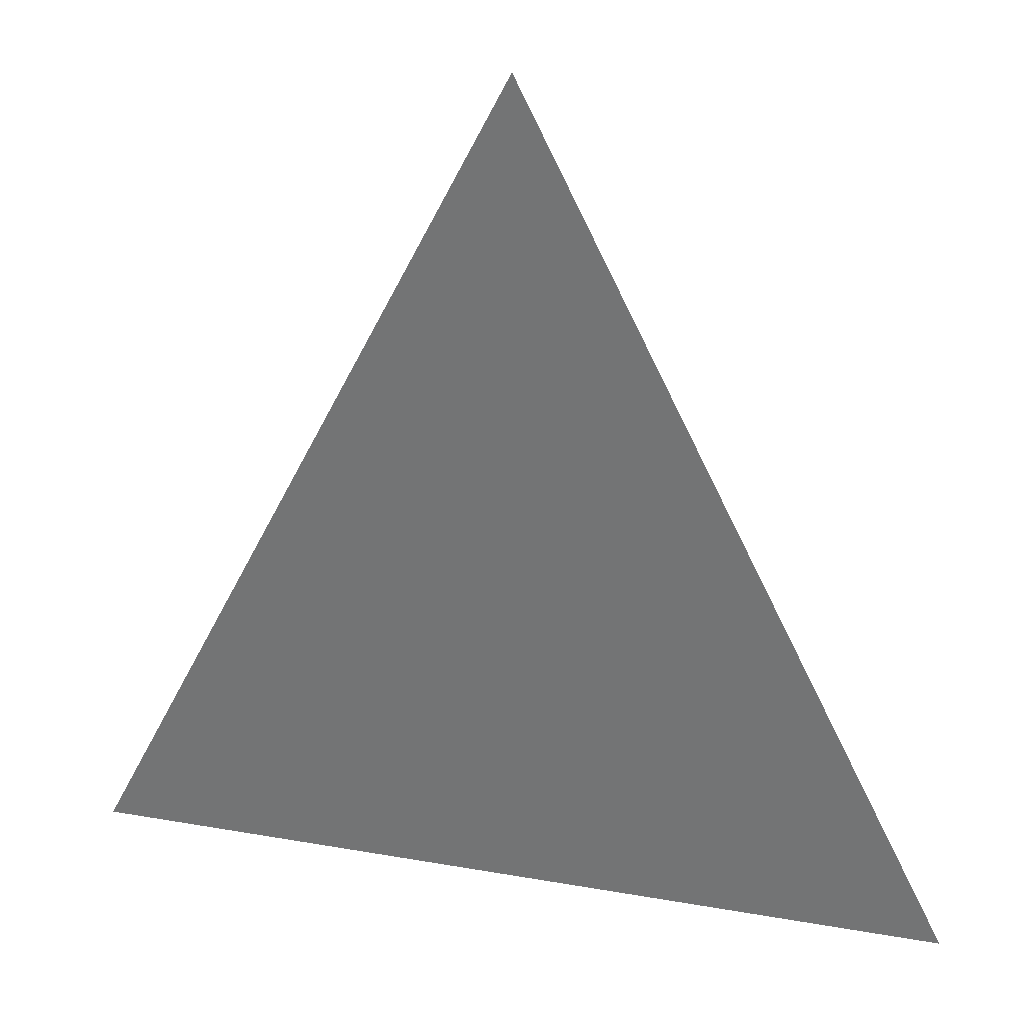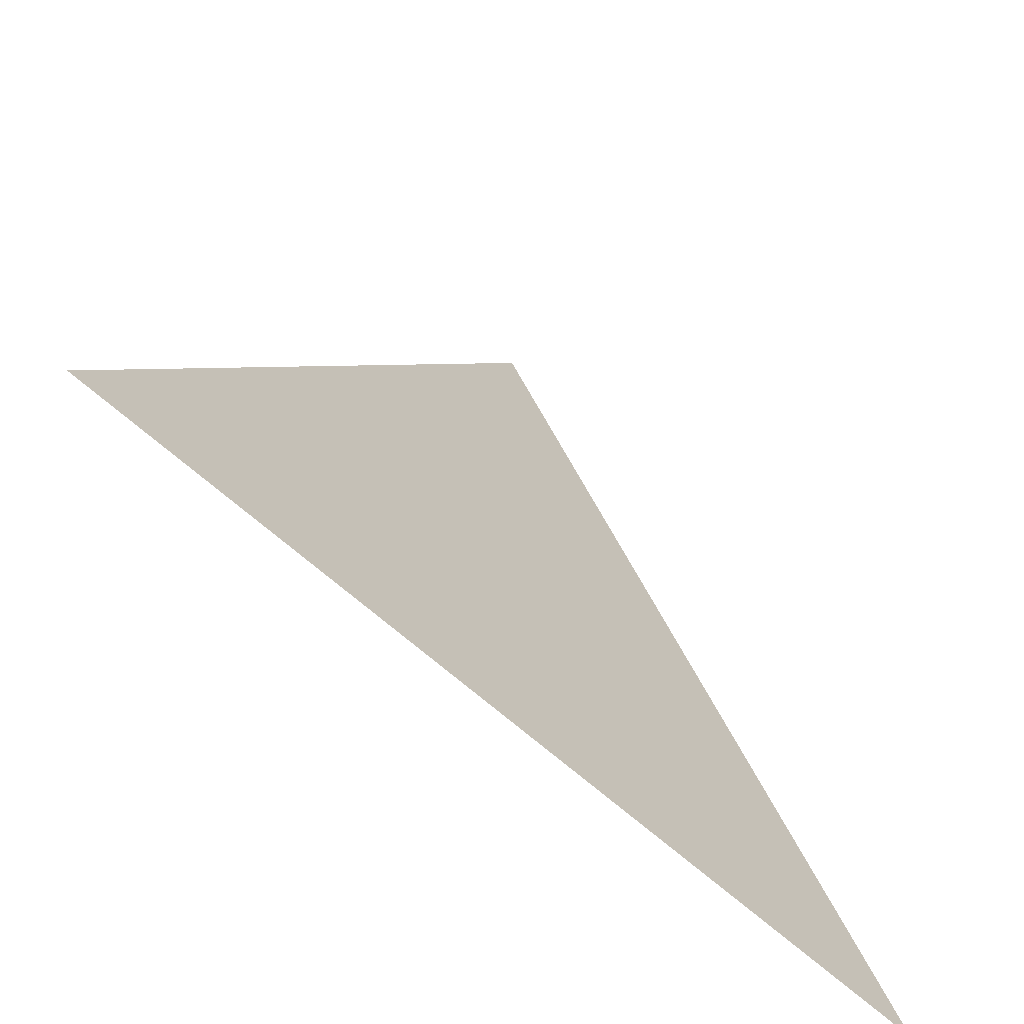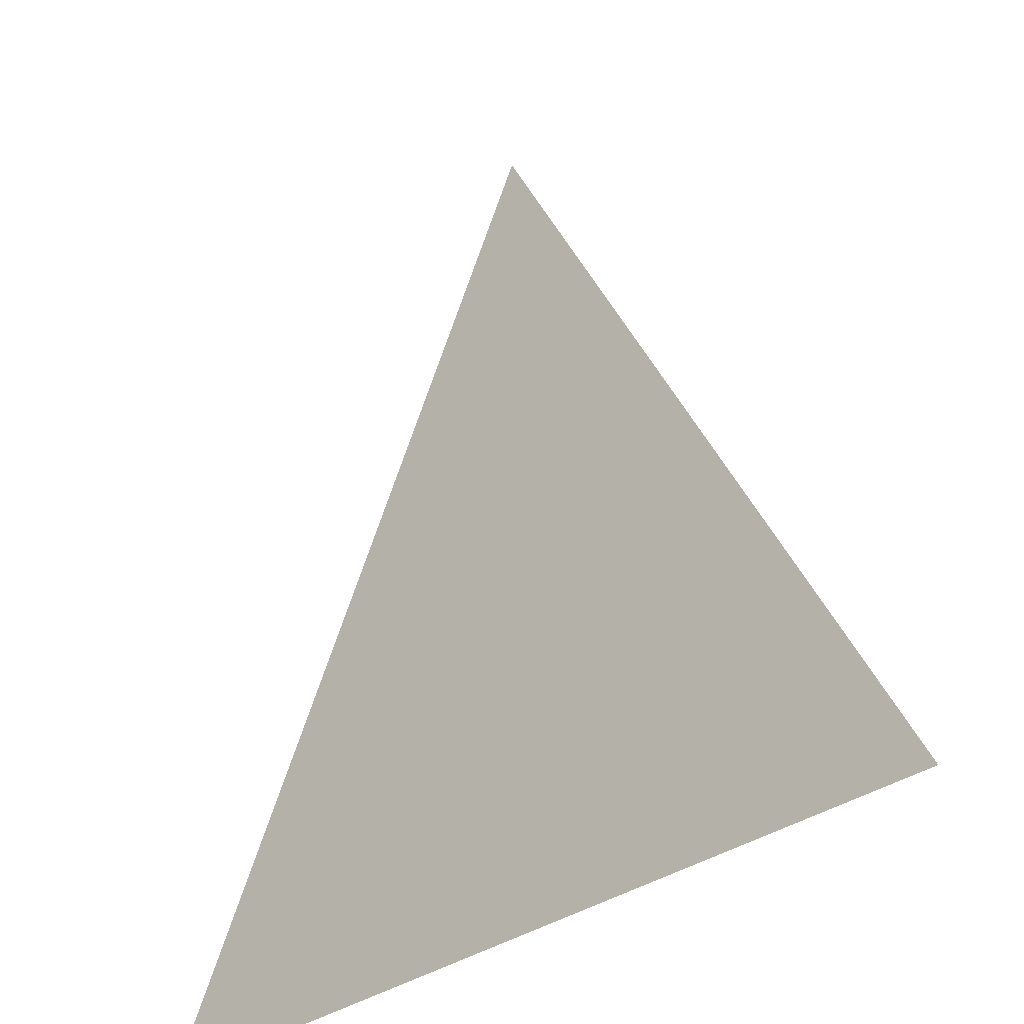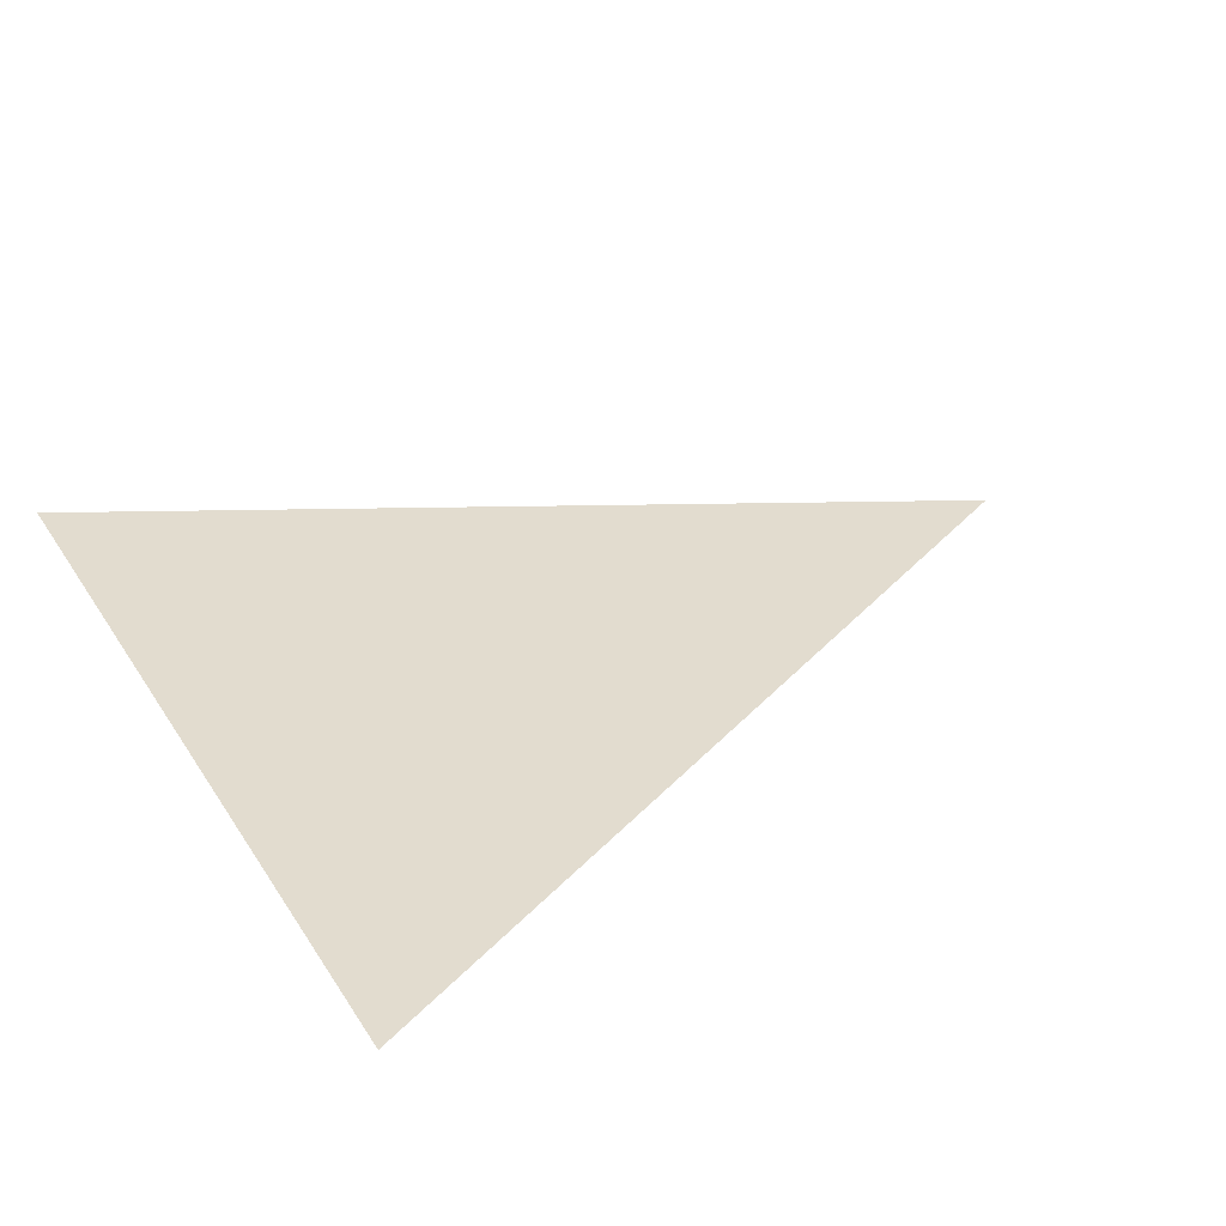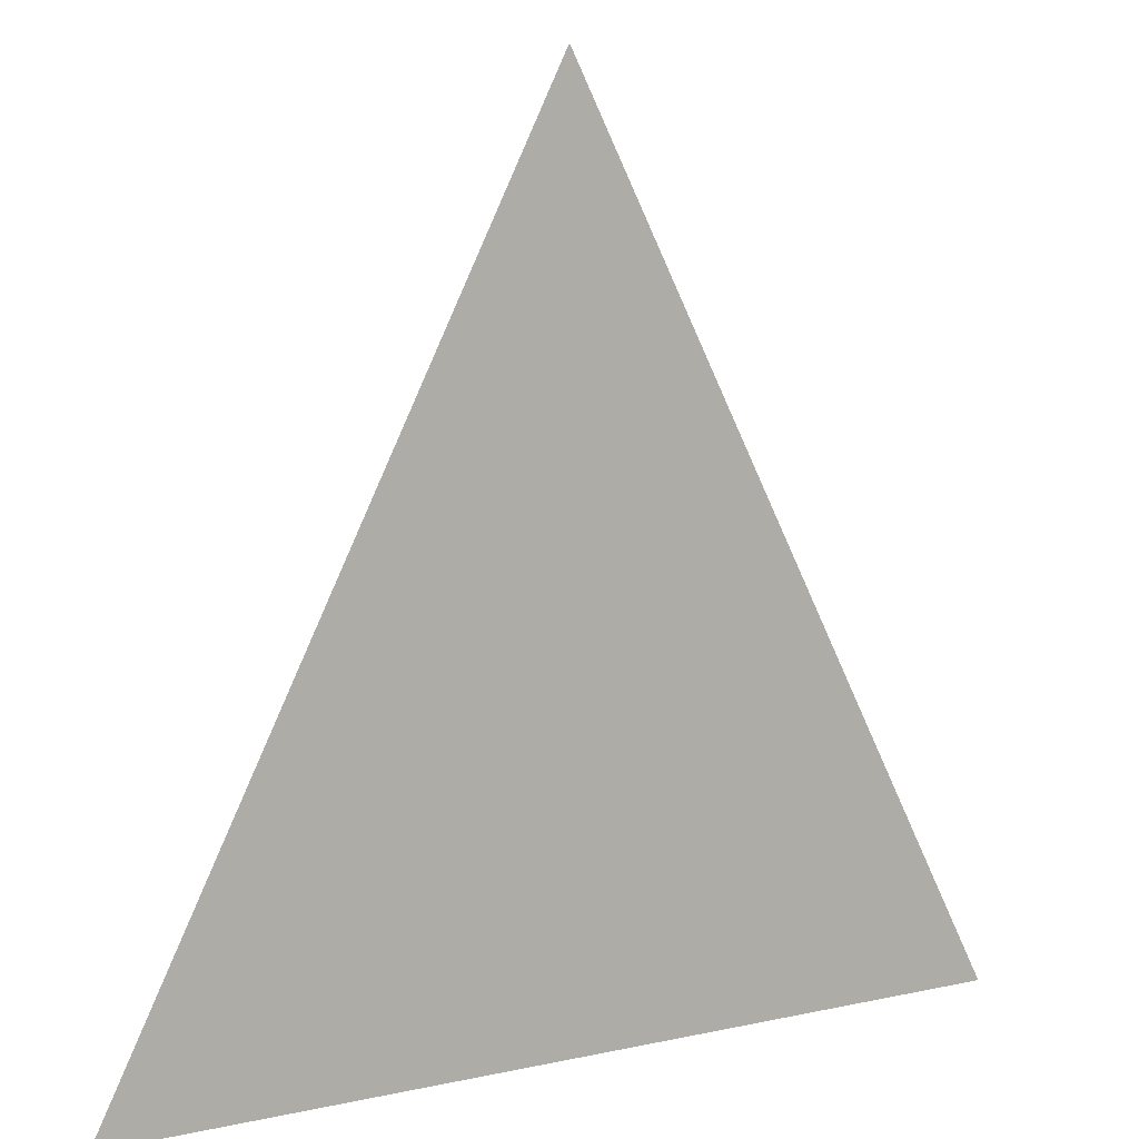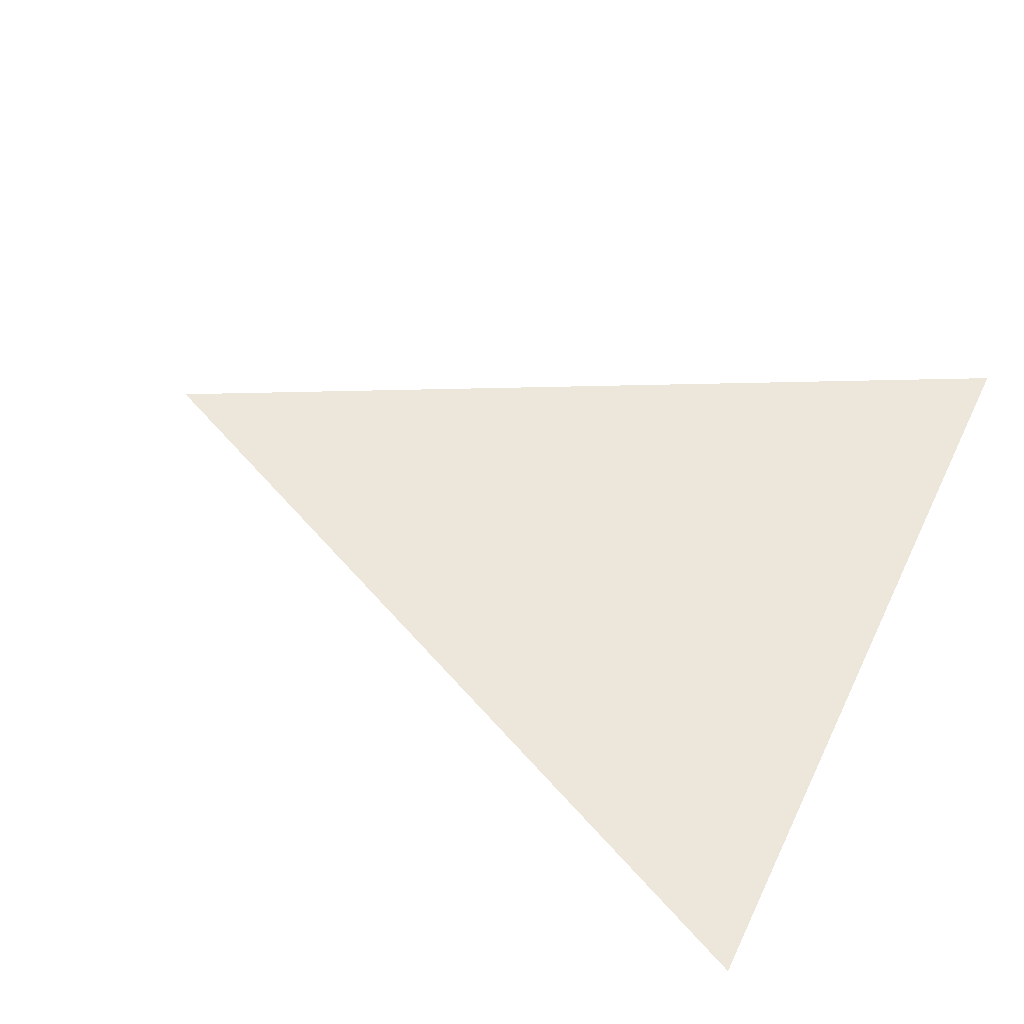
<metadata>
{"format":"obj","ext":"obj","renderer":"f3d","projection":"perspective","resolution":1024,"background":"white","views":[{"elev":31.3,"azim":-166.0,"up":"+Y"},{"elev":-68.0,"azim":138.6,"up":"+Y"},{"elev":-34.7,"azim":43.5,"up":"+Y"},{"elev":34.7,"azim":62.0,"up":"+Z"},{"elev":11.4,"azim":-27.9,"up":"+Y"},{"elev":50.7,"azim":-65.0,"up":"+Z"}]}
</metadata>
<code>
v  0  1 0
v -1 -1 0
v  1 -1 0
f 1 2 3

</code>
